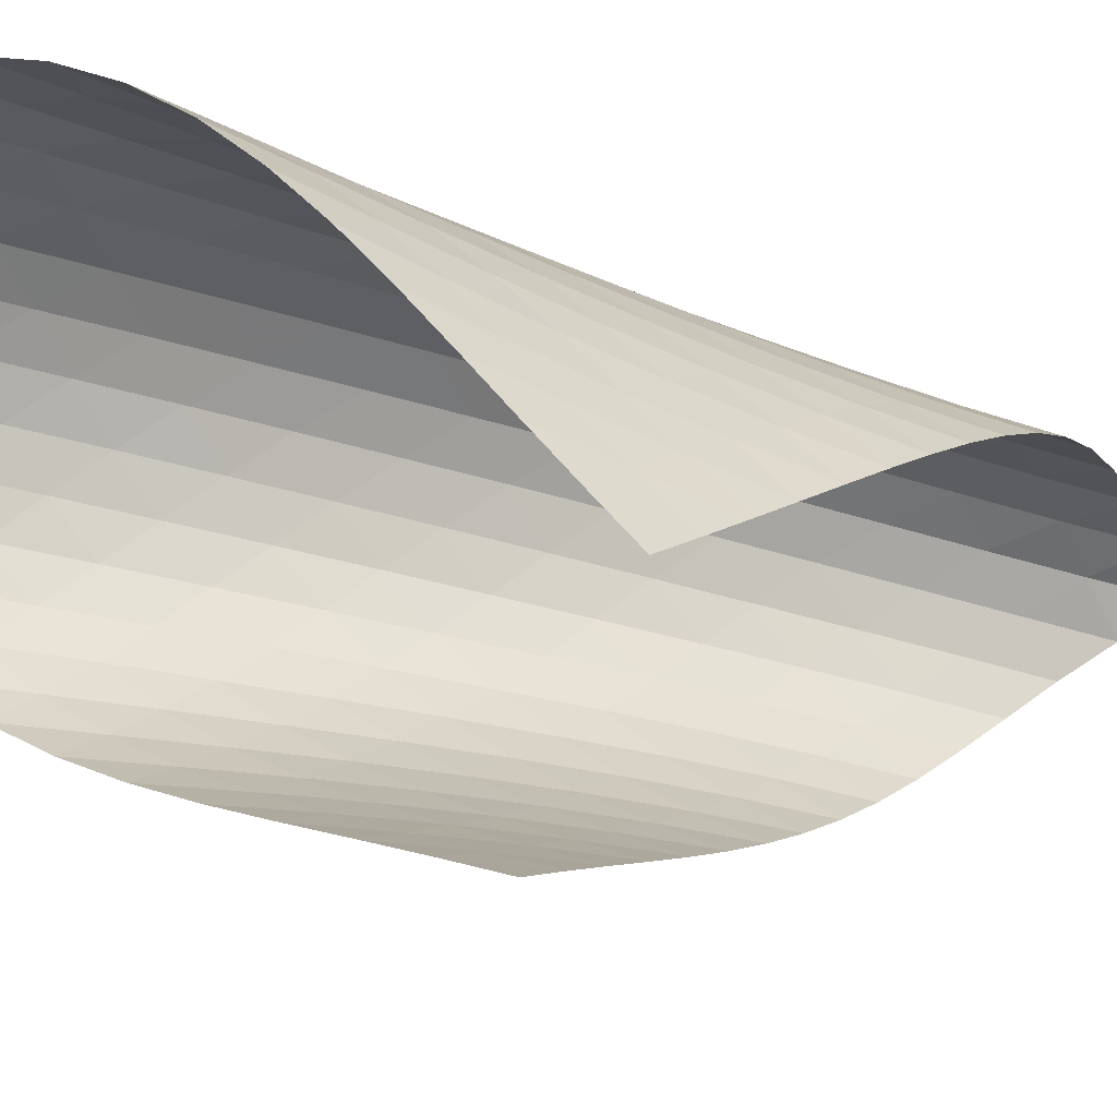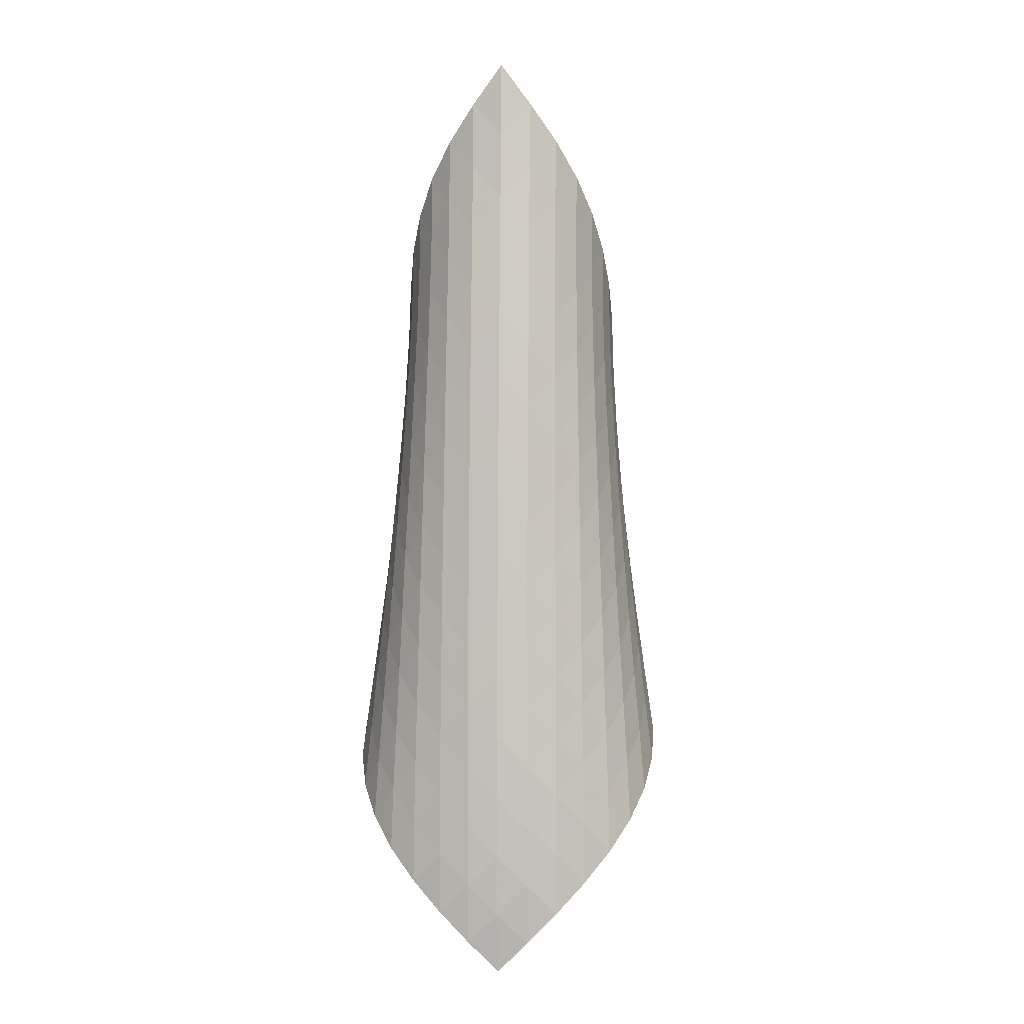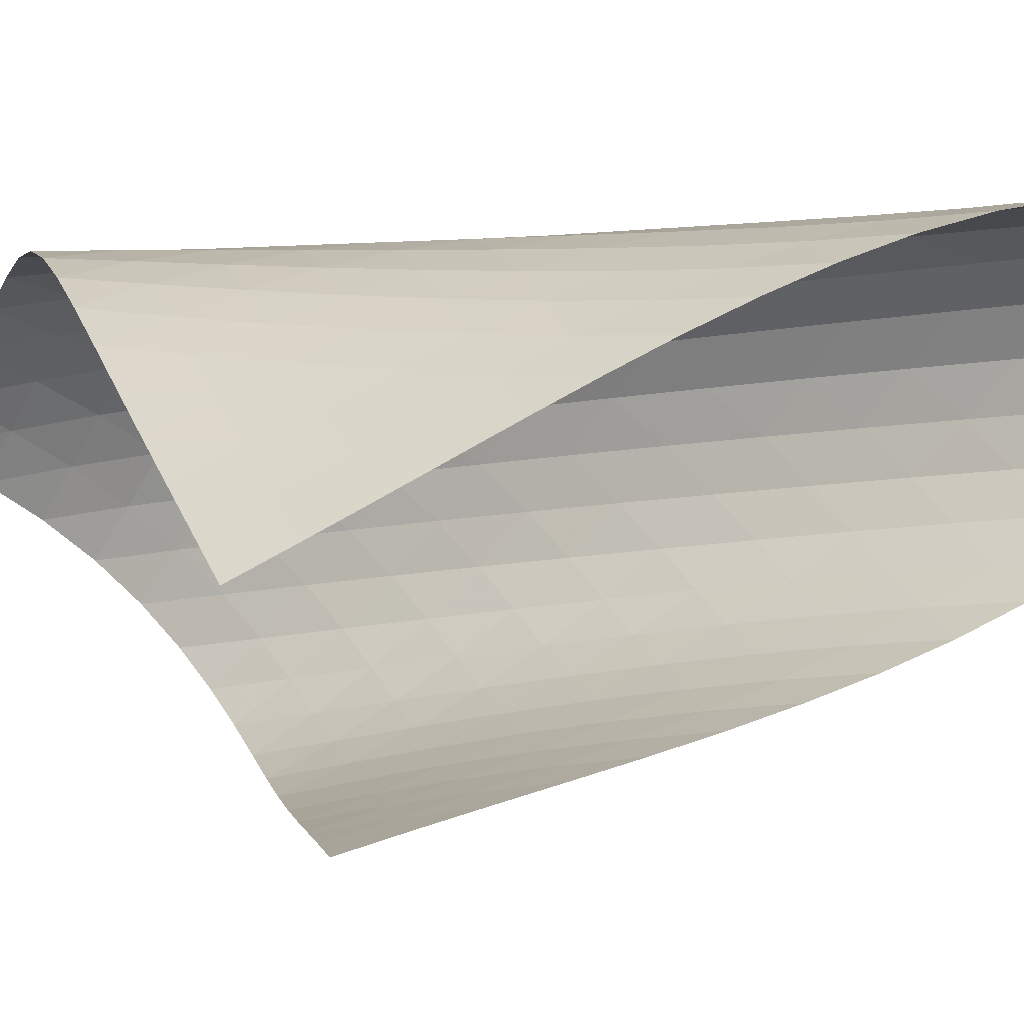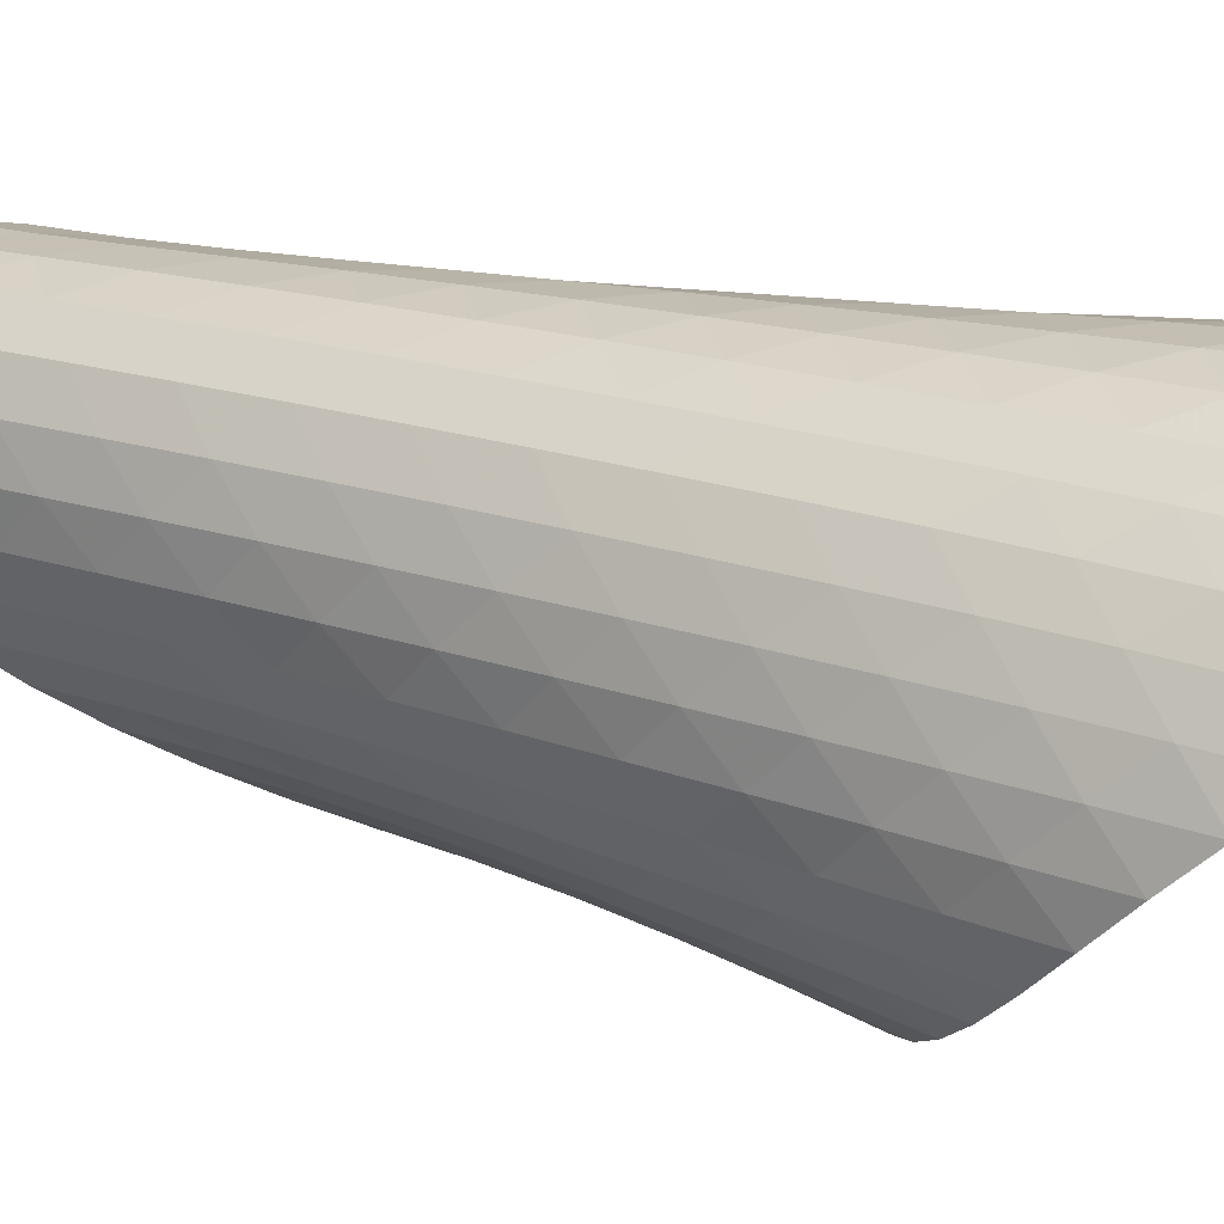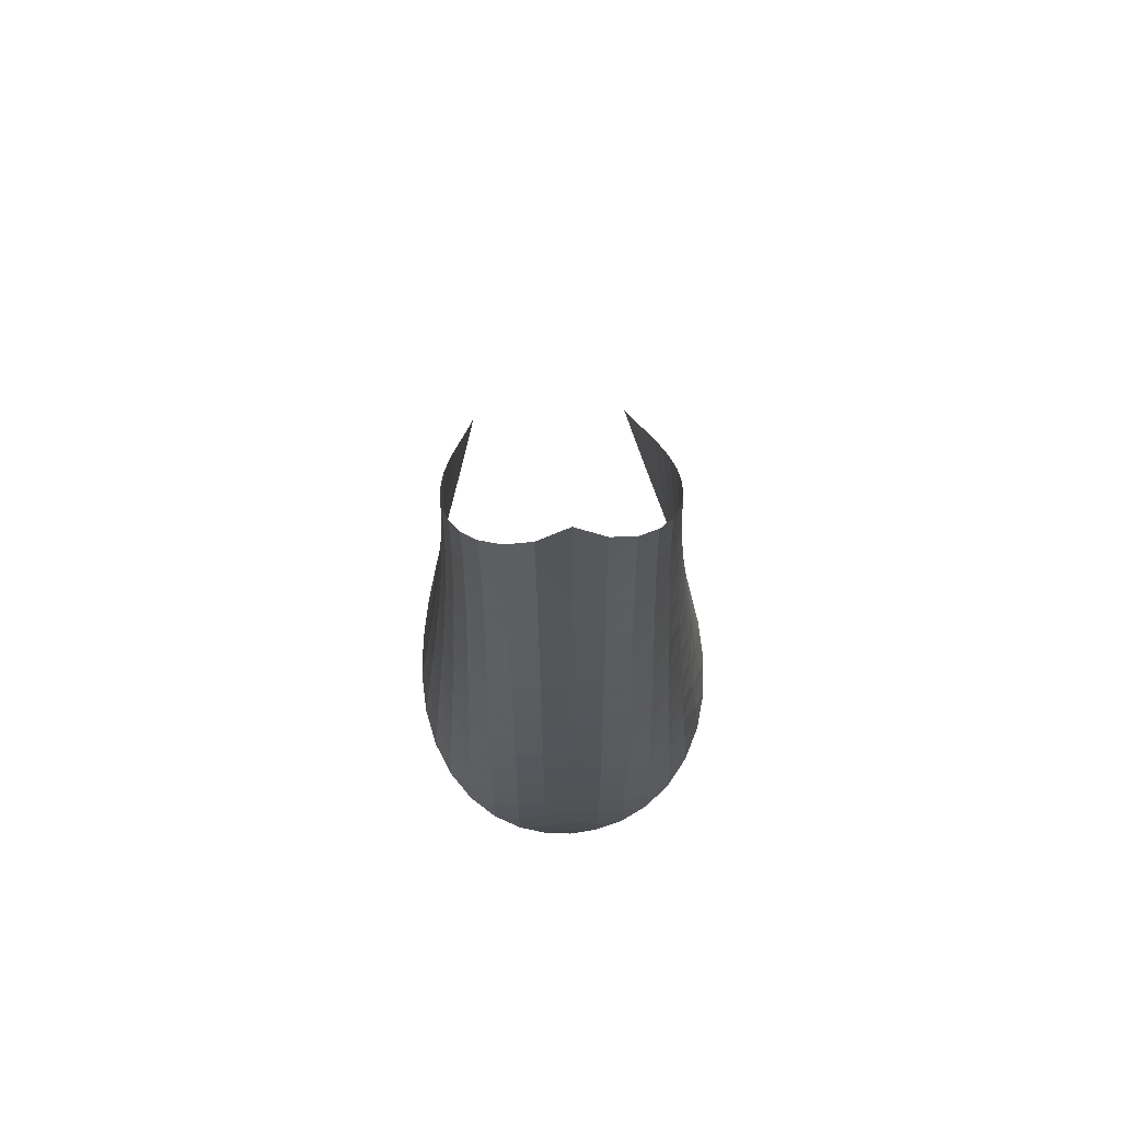
<metadata>
{"format":"obj","ext":"obj","renderer":"f3d","projection":"perspective","resolution":1024,"background":"white","views":[{"elev":-21.7,"azim":60.3,"up":"+Z"},{"elev":1.4,"azim":-40.5,"up":"+Y"},{"elev":-15.6,"azim":116.0,"up":"+Z"},{"elev":23.7,"azim":-59.5,"up":"+Z"},{"elev":70.3,"azim":-48.8,"up":"+Y"}]}
</metadata>
<code>
v -6.497 -0.05019 6.497
v -0.599 -10.79 2.928
v -2.928 -10.79 0.599
v -7.116 -18.92 7.116
v -3.34 -10.08 0.8816
v -3.756 -9.372 1.158
v -4.176 -8.66 1.431
v -4.597 -7.948 1.708
v -5.016 -7.238 1.997
v -5.425 -6.53 2.305
v -5.82 -5.825 2.638
v -6.189 -5.121 3.005
v -6.52 -4.418 3.412
v -6.796 -3.716 3.864
v -6.993 -3.012 4.361
v -7.088 -2.306 4.897
v -7.054 -1.593 5.456
v -6.864 -0.8607 6.007
v -6.007 -0.8607 6.864
v -5.456 -1.593 7.054
v -4.897 -2.306 7.088
v -4.361 -3.012 6.993
v -3.864 -3.716 6.796
v -3.412 -4.418 6.52
v -3.005 -5.121 6.189
v -2.638 -5.825 5.82
v -2.305 -6.53 5.425
v -1.997 -7.238 5.016
v -1.708 -7.948 4.597
v -1.431 -8.66 4.176
v -1.158 -9.372 3.756
v -0.8816 -10.08 3.34
v -0.8877 -11.29 3.58
v -1.169 -11.78 4.236
v -1.446 -12.27 4.895
v -1.733 -12.76 5.552
v -2.049 -13.26 6.194
v -2.414 -13.75 6.803
v -2.844 -14.26 7.357
v -3.348 -14.79 7.825
v -3.919 -15.33 8.174
v -4.534 -15.9 8.374
v -5.159 -16.48 8.408
v -5.753 -17.09 8.275
v -6.282 -17.7 7.993
v -6.734 -18.31 7.595
v -7.595 -18.31 6.734
v -7.993 -17.7 6.282
v -8.275 -17.09 5.753
v -8.408 -16.48 5.159
v -8.374 -15.9 4.534
v -8.174 -15.33 3.919
v -7.825 -14.79 3.348
v -7.357 -14.26 2.844
v -6.803 -13.75 2.414
v -6.194 -13.26 2.049
v -5.552 -12.76 1.733
v -4.895 -12.27 1.446
v -4.236 -11.78 1.169
v -3.58 -11.29 0.8877
v -6.567 -1.487 6.567
v -6.948 -2.166 6.104
v -7.15 -2.855 5.566
v -7.195 -3.548 5.012
v -7.109 -4.244 4.475
v -6.922 -4.942 3.974
v -6.66 -5.64 3.516
v -6.343 -6.339 3.099
v -5.988 -7.041 2.721
v -5.609 -7.744 2.374
v -5.213 -8.45 2.054
v -4.808 -9.158 1.752
v -4.398 -9.868 1.461
v -3.989 -10.58 1.175
v -6.104 -2.166 6.948
v -6.661 -2.785 6.661
v -7.055 -3.437 6.209
v -7.269 -4.107 5.674
v -7.324 -4.788 5.117
v -7.248 -5.475 4.576
v -7.073 -6.165 4.067
v -6.824 -6.858 3.599
v -6.521 -7.554 3.171
v -6.181 -8.252 2.78
v -5.815 -8.954 2.42
v -5.431 -9.658 2.086
v -5.037 -10.36 1.77
v -4.638 -11.07 1.466
v -5.566 -2.855 7.15
v -6.209 -3.437 7.055
v -6.762 -4.052 6.762
v -7.16 -4.694 6.312
v -7.386 -5.353 5.777
v -7.456 -6.024 5.216
v -7.397 -6.703 4.667
v -7.238 -7.386 4.147
v -7.006 -8.074 3.666
v -6.719 -8.765 3.223
v -6.393 -9.46 2.816
v -6.04 -10.16 2.442
v -5.669 -10.86 2.092
v -5.286 -11.57 1.761
v -5.012 -3.548 7.195
v -5.674 -4.107 7.269
v -6.312 -4.694 7.16
v -6.857 -5.308 6.857
v -7.257 -5.944 6.406
v -7.495 -6.596 5.872
v -7.583 -7.259 5.308
v -7.546 -7.93 4.75
v -7.409 -8.606 4.218
v -7.197 -9.288 3.721
v -6.929 -9.974 3.261
v -6.62 -10.66 2.836
v -6.282 -11.36 2.443
v -5.925 -12.06 2.077
v -4.475 -4.244 7.109
v -5.117 -4.788 7.324
v -5.777 -5.353 7.386
v -6.406 -5.944 7.257
v -6.944 -6.558 6.944
v -7.346 -7.19 6.492
v -7.596 -7.836 5.959
v -7.704 -8.492 5.393
v -7.691 -9.155 4.827
v -7.579 -9.825 4.283
v -7.392 -10.5 3.768
v -7.146 -11.18 3.289
v -6.858 -11.87 2.844
v -6.538 -12.56 2.431
v -3.974 -4.942 6.922
v -4.576 -5.475 7.248
v -5.216 -6.024 7.456
v -5.872 -6.596 7.495
v -6.492 -7.19 7.346
v -7.023 -7.804 7.023
v -7.425 -8.434 6.571
v -7.688 -9.075 6.039
v -7.817 -9.724 5.471
v -7.83 -10.38 4.899
v -7.747 -11.04 4.341
v -7.588 -11.71 3.81
v -7.37 -12.38 3.31
v -7.106 -13.07 2.844
v -3.516 -5.64 6.66
v -4.067 -6.165 7.073
v -4.667 -6.703 7.397
v -5.308 -7.259 7.583
v -5.959 -7.836 7.596
v -6.571 -8.434 7.425
v -7.093 -9.048 7.093
v -7.497 -9.675 6.64
v -7.771 -10.31 6.111
v -7.921 -10.95 5.543
v -7.962 -11.6 4.965
v -7.911 -12.26 4.396
v -7.786 -12.92 3.847
v -7.599 -13.59 3.327
v -3.099 -6.339 6.343
v -3.599 -6.858 6.824
v -4.147 -7.386 7.238
v -4.75 -7.93 7.546
v -5.393 -8.492 7.704
v -6.039 -9.075 7.688
v -6.64 -9.675 7.497
v -7.155 -10.29 7.155
v -7.559 -10.92 6.701
v -7.844 -11.55 6.174
v -8.016 -12.18 5.606
v -8.088 -12.83 5.024
v -8.074 -13.47 4.446
v -7.986 -14.13 3.882
v -2.721 -7.041 5.988
v -3.171 -7.554 6.521
v -3.666 -8.074 7.006
v -4.218 -8.606 7.409
v -4.827 -9.155 7.691
v -5.471 -9.724 7.817
v -6.111 -10.31 7.771
v -6.701 -10.92 7.559
v -7.208 -11.53 7.208
v -7.612 -12.15 6.752
v -7.908 -12.78 6.227
v -8.104 -13.41 5.662
v -8.209 -14.05 5.078
v -8.234 -14.69 4.492
v -2.374 -7.744 5.609
v -2.78 -8.252 6.181
v -3.223 -8.765 6.719
v -3.721 -9.288 7.197
v -4.283 -9.825 7.579
v -4.899 -10.38 7.83
v -5.543 -10.95 7.921
v -6.174 -11.55 7.844
v -6.752 -12.15 7.612
v -7.251 -12.77 7.251
v -7.654 -13.39 6.794
v -7.963 -14.01 6.272
v -8.184 -14.64 5.709
v -8.323 -15.27 5.125
v -2.054 -8.45 5.213
v -2.42 -8.954 5.815
v -2.816 -9.46 6.393
v -3.261 -9.974 6.929
v -3.768 -10.5 7.392
v -4.341 -11.04 7.747
v -4.965 -11.6 7.962
v -5.606 -12.18 8.016
v -6.227 -12.78 7.908
v -6.794 -13.39 7.654
v -7.283 -14.01 7.283
v -7.686 -14.63 6.823
v -8.006 -15.25 6.304
v -8.249 -15.86 5.745
v -1.752 -9.158 4.808
v -2.086 -9.658 5.431
v -2.442 -10.16 6.04
v -2.836 -10.66 6.62
v -3.289 -11.18 7.146
v -3.81 -11.71 7.588
v -4.396 -12.26 7.911
v -5.024 -12.83 8.088
v -5.662 -13.41 8.104
v -6.272 -14.01 7.963
v -6.823 -14.63 7.686
v -7.3 -15.24 7.3
v -7.699 -15.86 6.835
v -8.025 -16.48 6.314
v -1.461 -9.868 4.398
v -1.77 -10.36 5.037
v -2.092 -10.86 5.669
v -2.443 -11.36 6.282
v -2.844 -11.87 6.858
v -3.31 -12.38 7.37
v -3.847 -12.92 7.786
v -4.446 -13.47 8.074
v -5.078 -14.05 8.209
v -5.709 -14.64 8.184
v -6.304 -15.25 8.006
v -6.835 -15.86 7.699
v -7.291 -16.48 7.291
v -7.675 -17.09 6.812
v -1.175 -10.58 3.989
v -1.466 -11.07 4.638
v -1.761 -11.57 5.286
v -2.077 -12.06 5.925
v -2.431 -12.56 6.538
v -2.844 -13.07 7.106
v -3.327 -13.59 7.599
v -3.882 -14.13 7.986
v -4.492 -14.69 8.234
v -5.125 -15.27 8.323
v -5.745 -15.86 8.249
v -6.314 -16.48 8.025
v -6.812 -17.09 7.675
v -7.235 -17.71 7.235
f 256 46 4
f 256 4 47
f 5 74 60
f 5 60 3
f 74 88 59
f 74 59 60
f 88 102 58
f 88 58 59
f 102 116 57
f 102 57 58
f 116 130 56
f 116 56 57
f 130 144 55
f 130 55 56
f 144 158 54
f 144 54 55
f 158 172 53
f 158 53 54
f 172 186 52
f 172 52 53
f 186 200 51
f 186 51 52
f 200 214 50
f 200 50 51
f 214 228 49
f 214 49 50
f 228 242 48
f 228 48 49
f 242 256 47
f 242 47 48
f 1 19 61
f 1 61 18
f 18 61 62
f 18 62 17
f 17 62 63
f 17 63 16
f 16 63 64
f 16 64 15
f 15 64 65
f 15 65 14
f 14 65 66
f 14 66 13
f 13 66 67
f 13 67 12
f 12 67 68
f 12 68 11
f 11 68 69
f 11 69 10
f 10 69 70
f 10 70 9
f 9 70 71
f 9 71 8
f 8 71 72
f 8 72 7
f 7 72 73
f 7 73 6
f 6 73 74
f 6 74 5
f 19 20 75
f 19 75 61
f 61 75 76
f 61 76 62
f 62 76 77
f 62 77 63
f 63 77 78
f 63 78 64
f 64 78 79
f 64 79 65
f 65 79 80
f 65 80 66
f 66 80 81
f 66 81 67
f 67 81 82
f 67 82 68
f 68 82 83
f 68 83 69
f 69 83 84
f 69 84 70
f 70 84 85
f 70 85 71
f 71 85 86
f 71 86 72
f 72 86 87
f 72 87 73
f 73 87 88
f 73 88 74
f 20 21 89
f 20 89 75
f 75 89 90
f 75 90 76
f 76 90 91
f 76 91 77
f 77 91 92
f 77 92 78
f 78 92 93
f 78 93 79
f 79 93 94
f 79 94 80
f 80 94 95
f 80 95 81
f 81 95 96
f 81 96 82
f 82 96 97
f 82 97 83
f 83 97 98
f 83 98 84
f 84 98 99
f 84 99 85
f 85 99 100
f 85 100 86
f 86 100 101
f 86 101 87
f 87 101 102
f 87 102 88
f 21 22 103
f 21 103 89
f 89 103 104
f 89 104 90
f 90 104 105
f 90 105 91
f 91 105 106
f 91 106 92
f 92 106 107
f 92 107 93
f 93 107 108
f 93 108 94
f 94 108 109
f 94 109 95
f 95 109 110
f 95 110 96
f 96 110 111
f 96 111 97
f 97 111 112
f 97 112 98
f 98 112 113
f 98 113 99
f 99 113 114
f 99 114 100
f 100 114 115
f 100 115 101
f 101 115 116
f 101 116 102
f 22 23 117
f 22 117 103
f 103 117 118
f 103 118 104
f 104 118 119
f 104 119 105
f 105 119 120
f 105 120 106
f 106 120 121
f 106 121 107
f 107 121 122
f 107 122 108
f 108 122 123
f 108 123 109
f 109 123 124
f 109 124 110
f 110 124 125
f 110 125 111
f 111 125 126
f 111 126 112
f 112 126 127
f 112 127 113
f 113 127 128
f 113 128 114
f 114 128 129
f 114 129 115
f 115 129 130
f 115 130 116
f 23 24 131
f 23 131 117
f 117 131 132
f 117 132 118
f 118 132 133
f 118 133 119
f 119 133 134
f 119 134 120
f 120 134 135
f 120 135 121
f 121 135 136
f 121 136 122
f 122 136 137
f 122 137 123
f 123 137 138
f 123 138 124
f 124 138 139
f 124 139 125
f 125 139 140
f 125 140 126
f 126 140 141
f 126 141 127
f 127 141 142
f 127 142 128
f 128 142 143
f 128 143 129
f 129 143 144
f 129 144 130
f 24 25 145
f 24 145 131
f 131 145 146
f 131 146 132
f 132 146 147
f 132 147 133
f 133 147 148
f 133 148 134
f 134 148 149
f 134 149 135
f 135 149 150
f 135 150 136
f 136 150 151
f 136 151 137
f 137 151 152
f 137 152 138
f 138 152 153
f 138 153 139
f 139 153 154
f 139 154 140
f 140 154 155
f 140 155 141
f 141 155 156
f 141 156 142
f 142 156 157
f 142 157 143
f 143 157 158
f 143 158 144
f 25 26 159
f 25 159 145
f 145 159 160
f 145 160 146
f 146 160 161
f 146 161 147
f 147 161 162
f 147 162 148
f 148 162 163
f 148 163 149
f 149 163 164
f 149 164 150
f 150 164 165
f 150 165 151
f 151 165 166
f 151 166 152
f 152 166 167
f 152 167 153
f 153 167 168
f 153 168 154
f 154 168 169
f 154 169 155
f 155 169 170
f 155 170 156
f 156 170 171
f 156 171 157
f 157 171 172
f 157 172 158
f 26 27 173
f 26 173 159
f 159 173 174
f 159 174 160
f 160 174 175
f 160 175 161
f 161 175 176
f 161 176 162
f 162 176 177
f 162 177 163
f 163 177 178
f 163 178 164
f 164 178 179
f 164 179 165
f 165 179 180
f 165 180 166
f 166 180 181
f 166 181 167
f 167 181 182
f 167 182 168
f 168 182 183
f 168 183 169
f 169 183 184
f 169 184 170
f 170 184 185
f 170 185 171
f 171 185 186
f 171 186 172
f 27 28 187
f 27 187 173
f 173 187 188
f 173 188 174
f 174 188 189
f 174 189 175
f 175 189 190
f 175 190 176
f 176 190 191
f 176 191 177
f 177 191 192
f 177 192 178
f 178 192 193
f 178 193 179
f 179 193 194
f 179 194 180
f 180 194 195
f 180 195 181
f 181 195 196
f 181 196 182
f 182 196 197
f 182 197 183
f 183 197 198
f 183 198 184
f 184 198 199
f 184 199 185
f 185 199 200
f 185 200 186
f 28 29 201
f 28 201 187
f 187 201 202
f 187 202 188
f 188 202 203
f 188 203 189
f 189 203 204
f 189 204 190
f 190 204 205
f 190 205 191
f 191 205 206
f 191 206 192
f 192 206 207
f 192 207 193
f 193 207 208
f 193 208 194
f 194 208 209
f 194 209 195
f 195 209 210
f 195 210 196
f 196 210 211
f 196 211 197
f 197 211 212
f 197 212 198
f 198 212 213
f 198 213 199
f 199 213 214
f 199 214 200
f 29 30 215
f 29 215 201
f 201 215 216
f 201 216 202
f 202 216 217
f 202 217 203
f 203 217 218
f 203 218 204
f 204 218 219
f 204 219 205
f 205 219 220
f 205 220 206
f 206 220 221
f 206 221 207
f 207 221 222
f 207 222 208
f 208 222 223
f 208 223 209
f 209 223 224
f 209 224 210
f 210 224 225
f 210 225 211
f 211 225 226
f 211 226 212
f 212 226 227
f 212 227 213
f 213 227 228
f 213 228 214
f 30 31 229
f 30 229 215
f 215 229 230
f 215 230 216
f 216 230 231
f 216 231 217
f 217 231 232
f 217 232 218
f 218 232 233
f 218 233 219
f 219 233 234
f 219 234 220
f 220 234 235
f 220 235 221
f 221 235 236
f 221 236 222
f 222 236 237
f 222 237 223
f 223 237 238
f 223 238 224
f 224 238 239
f 224 239 225
f 225 239 240
f 225 240 226
f 226 240 241
f 226 241 227
f 227 241 242
f 227 242 228
f 31 32 243
f 31 243 229
f 229 243 244
f 229 244 230
f 230 244 245
f 230 245 231
f 231 245 246
f 231 246 232
f 232 246 247
f 232 247 233
f 233 247 248
f 233 248 234
f 234 248 249
f 234 249 235
f 235 249 250
f 235 250 236
f 236 250 251
f 236 251 237
f 237 251 252
f 237 252 238
f 238 252 253
f 238 253 239
f 239 253 254
f 239 254 240
f 240 254 255
f 240 255 241
f 241 255 256
f 241 256 242
f 32 2 33
f 32 33 243
f 243 33 34
f 243 34 244
f 244 34 35
f 244 35 245
f 245 35 36
f 245 36 246
f 246 36 37
f 246 37 247
f 247 37 38
f 247 38 248
f 248 38 39
f 248 39 249
f 249 39 40
f 249 40 250
f 250 40 41
f 250 41 251
f 251 41 42
f 251 42 252
f 252 42 43
f 252 43 253
f 253 43 44
f 253 44 254
f 254 44 45
f 254 45 255
f 255 45 46
f 255 46 256

</code>
